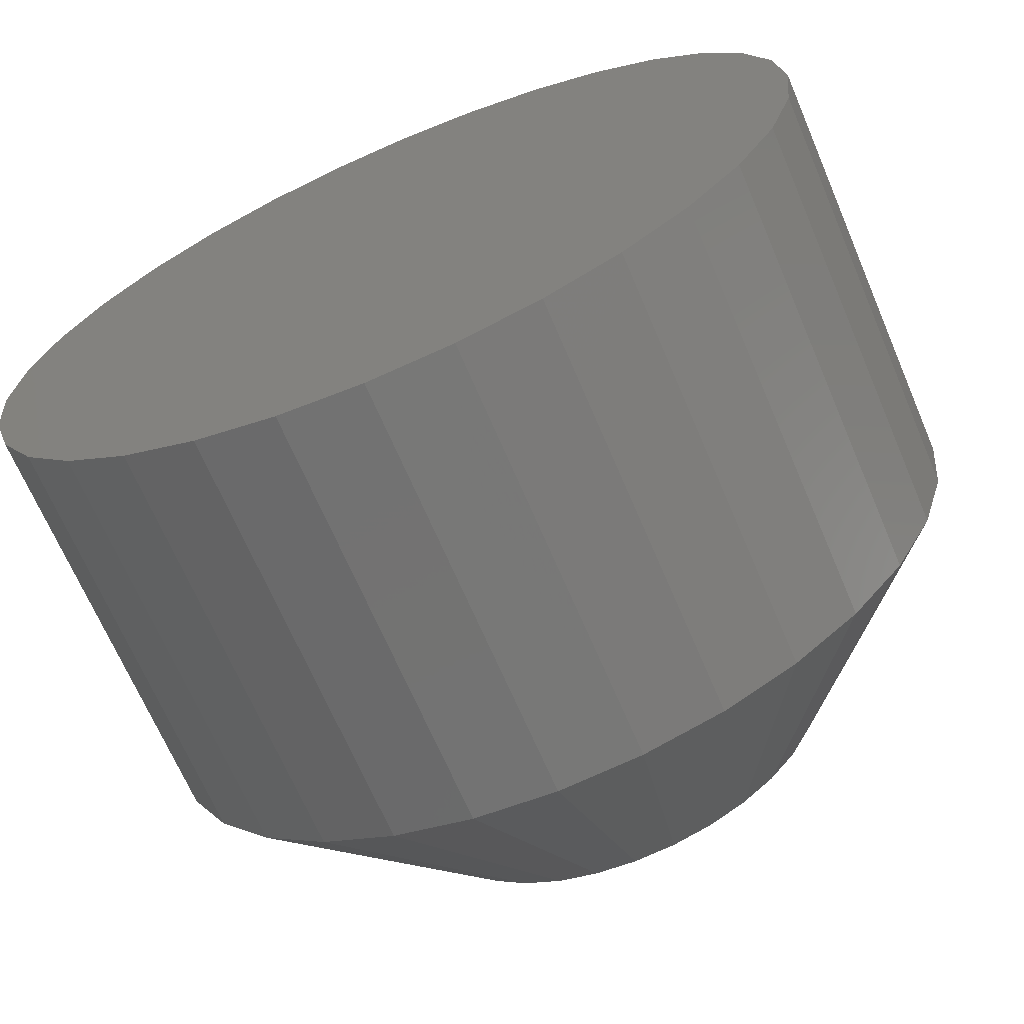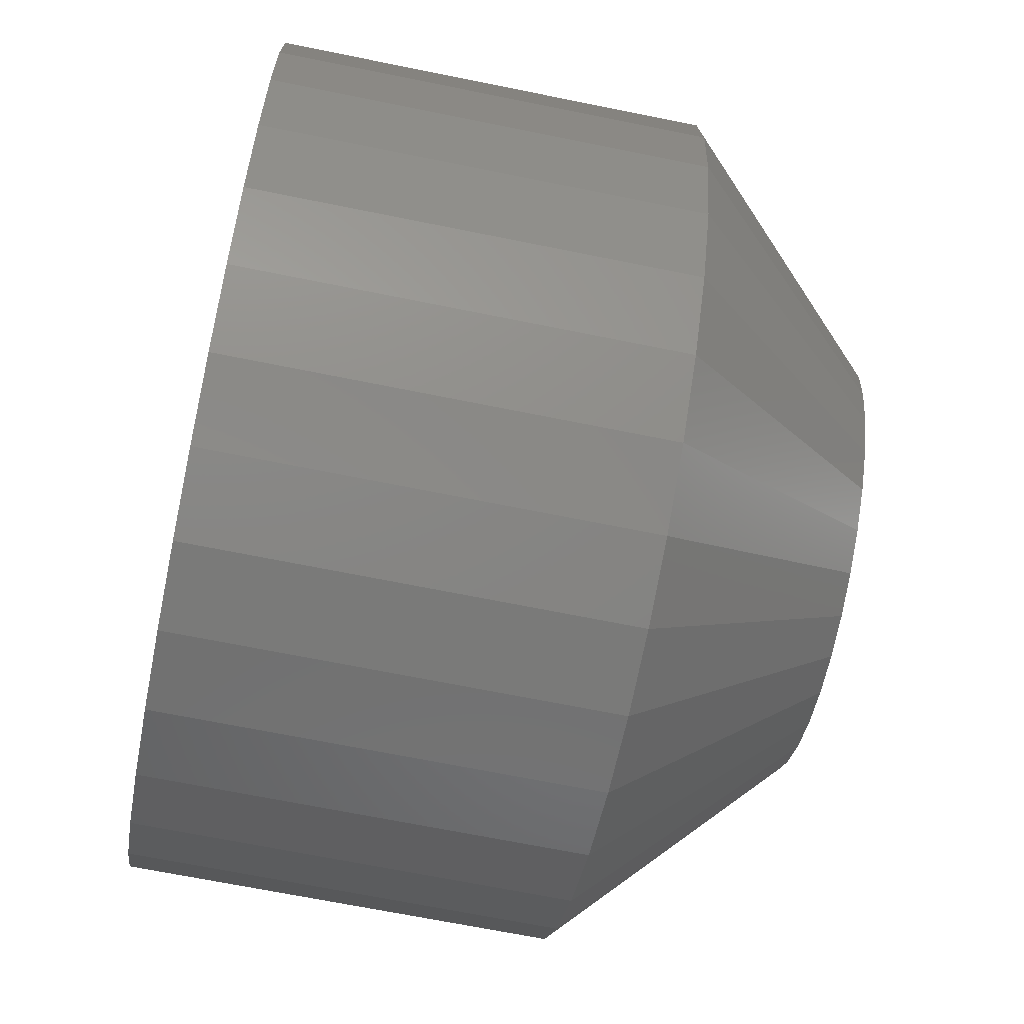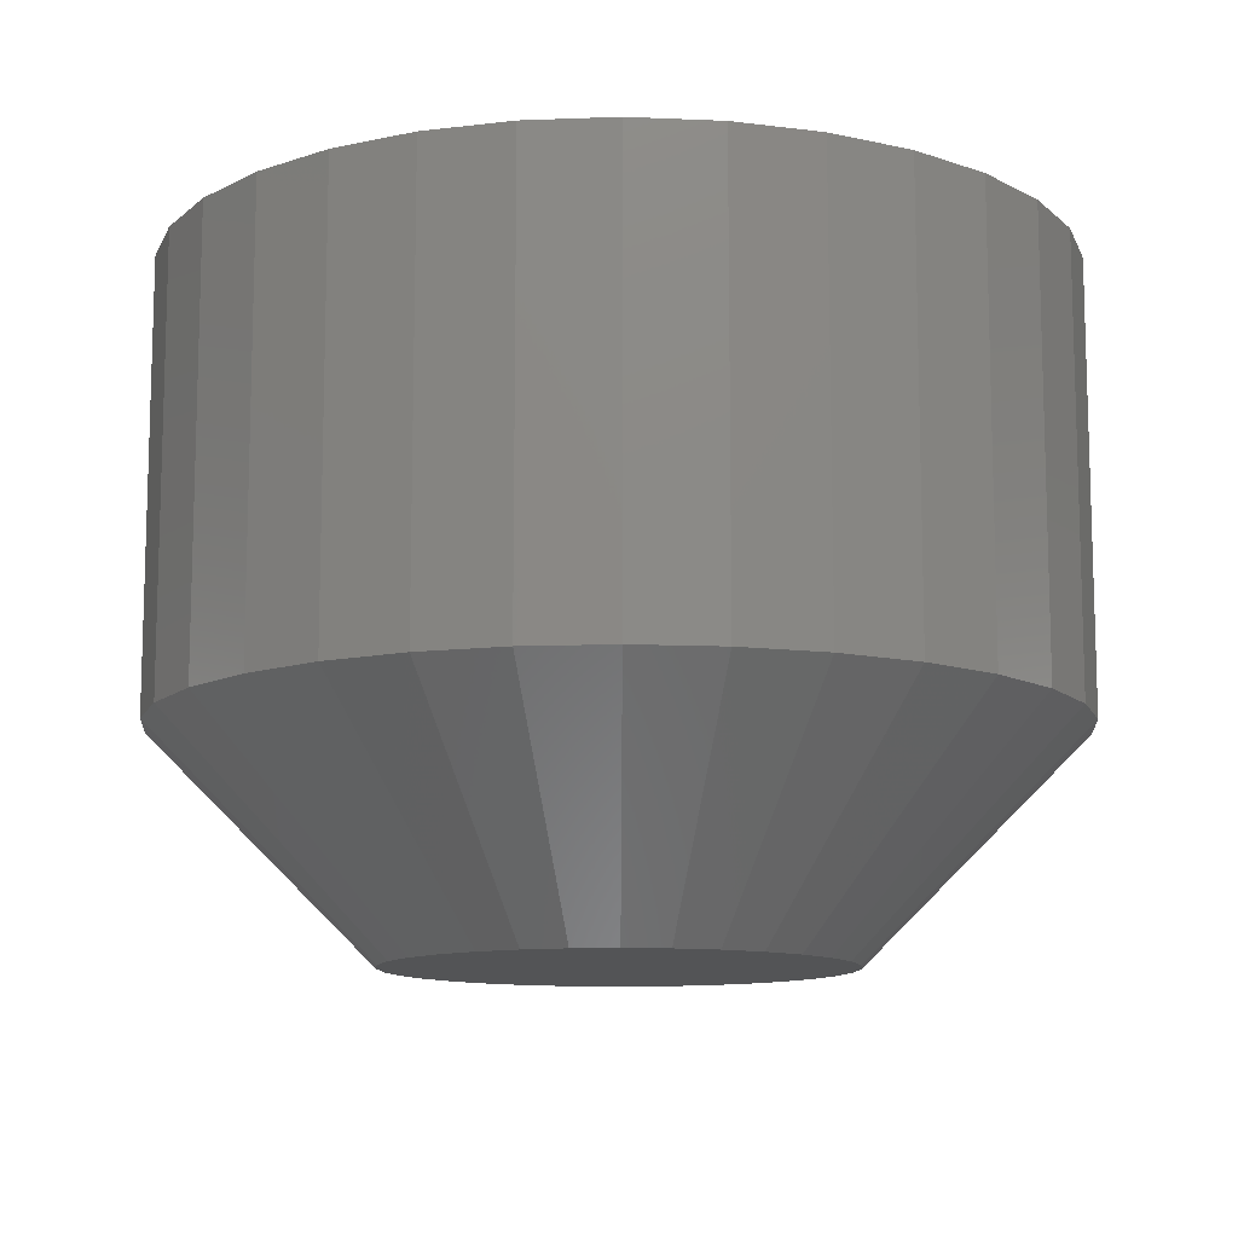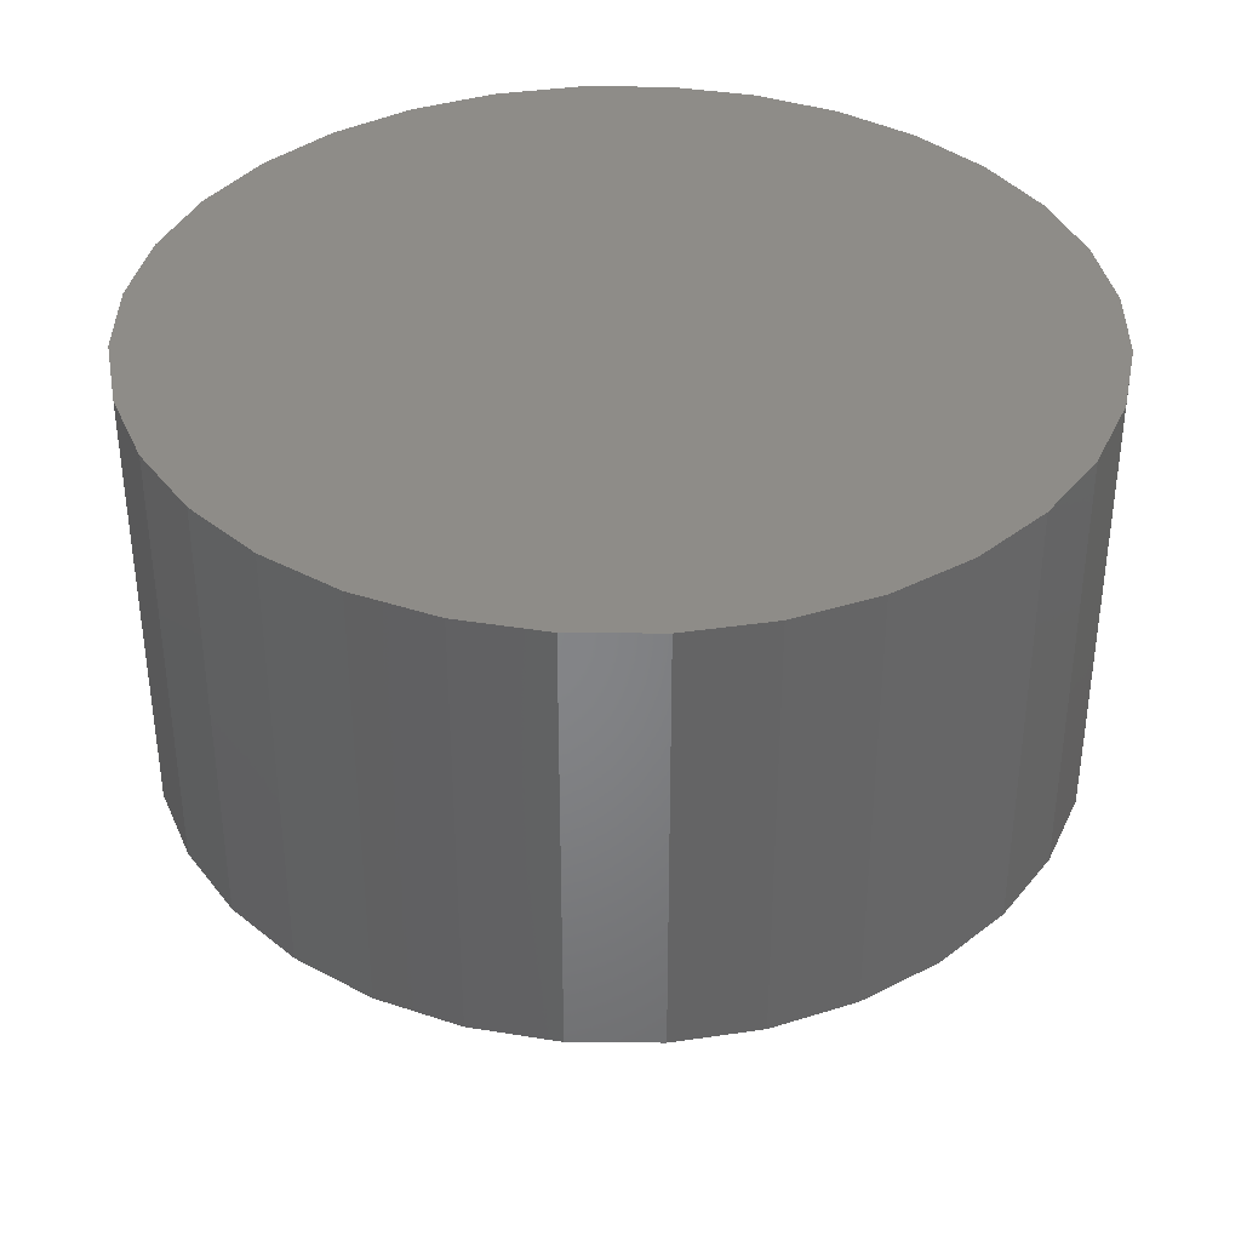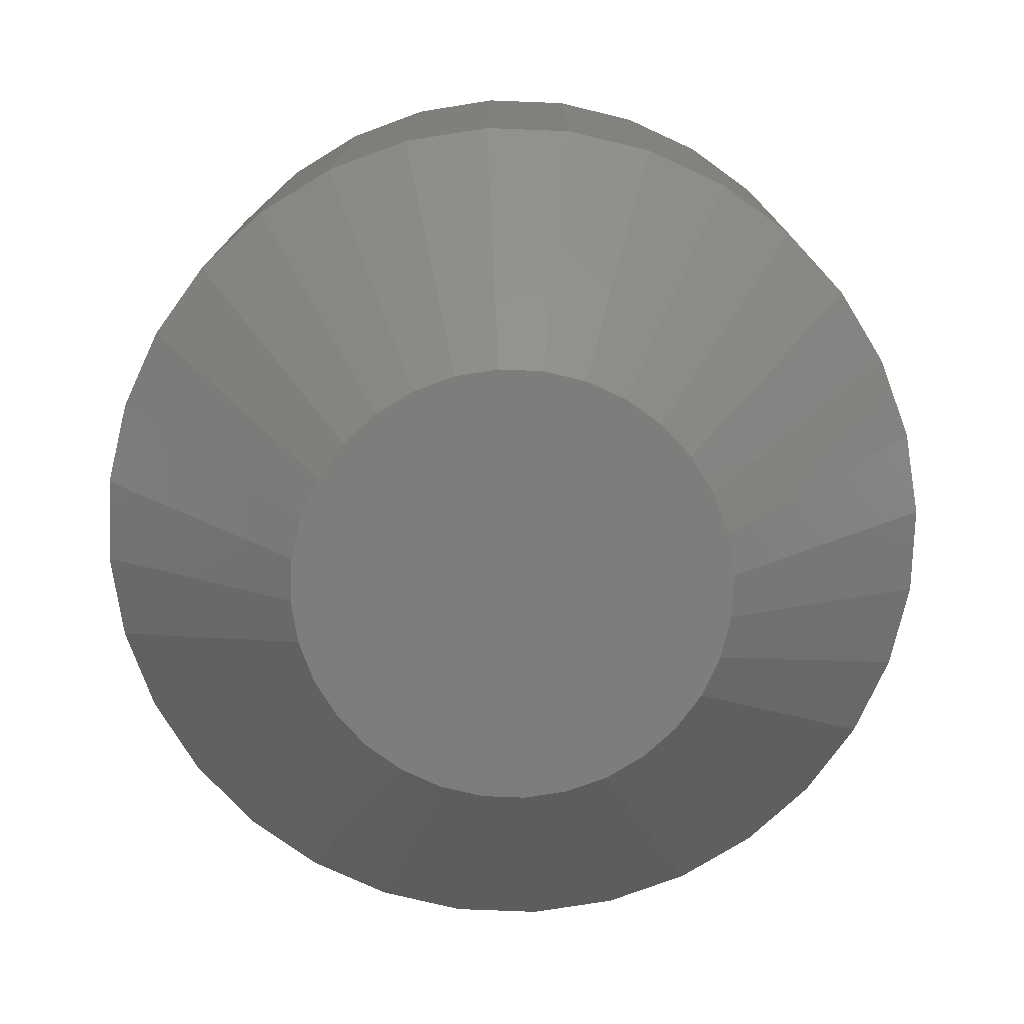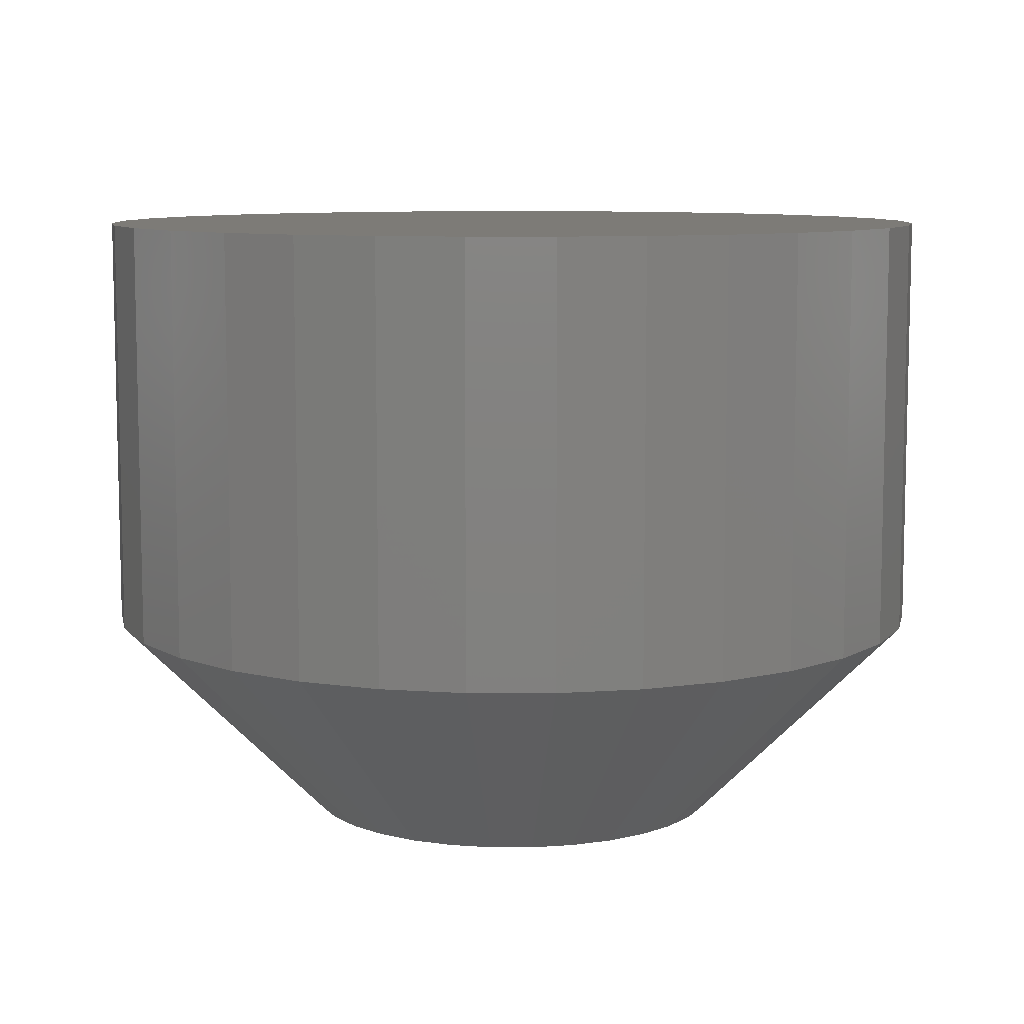
<metadata>
{"format":"stl","ext":"stl","renderer":"f3d","projection":"perspective","resolution":1024,"background":"white","views":[{"elev":-67.8,"azim":-156.9,"up":"+Z"},{"elev":-67.7,"azim":-101.5,"up":"+Z"},{"elev":-11.4,"azim":-56.6,"up":"+Y"},{"elev":37.7,"azim":73.7,"up":"+Y"},{"elev":-76.5,"azim":-41.6,"up":"+Y"},{"elev":8.7,"azim":174.5,"up":"+Y"}]}
</metadata>
<code>
# stl→obj: 96 verts, 188 faces
v 0.000525 -0.02344 0.003053
v 7.104e-05 -0.02344 0.001556
v 0.01526 -0.02344 0.003053
v 0.01572 -0.02344 0.001556
v 0.01587 -0.02344 -5.177e-17
v 7.104e-05 -0.02344 -0.001556
v 0.01572 -0.02344 -0.001556
v 0.000525 -0.02344 -0.003053
v 0.01526 -0.02344 -0.003053
v 0.001262 -0.02344 -0.004432
v 0.01453 -0.02344 -0.004432
v 0.002254 -0.02344 -0.005641
v 0.003463 -0.02344 -0.006633
v 0.01354 -0.02344 -0.005641
v 0.004842 -0.02344 -0.00737
v 0.006339 -0.02344 -0.007824
v 0.007895 -0.02344 -0.007977
v 0.01233 -0.02344 -0.006633
v 0.009451 -0.02344 -0.007824
v 0.01095 -0.02344 -0.00737
v -8.224e-05 -0.02344 -5.141e-17
v 0.01453 -0.02344 0.004432
v 0.01354 -0.02344 0.005641
v 0.01233 -0.02344 0.006633
v 0.01095 -0.02344 0.00737
v 0.009451 -0.02344 0.007824
v 0.007895 -0.02344 0.007977
v 0.006339 -0.02344 0.007824
v 0.004842 -0.02344 0.00737
v 0.003463 -0.02344 0.006633
v 0.002254 -0.02344 0.005641
v 0.001262 -0.02344 0.004432
v 0.02368 8.675e-17 -3.722e-17
v 0.02368 -0.01562 -1.112e-16
v 0.02338 8.672e-17 -0.00308
v 0.02338 -0.01562 -0.00308
v 0.02248 8.662e-17 -0.006042
v 0.02248 -0.01562 -0.006042
v 0.02102 8.646e-17 -0.008772
v 0.02102 -0.01562 -0.008772
v 0.01906 8.624e-17 -0.01116
v 0.01906 -0.01562 -0.01116
v 0.01667 8.598e-17 -0.01313
v 0.01667 -0.01562 -0.01313
v 0.01394 8.567e-17 -0.01459
v 0.01394 -0.01562 -0.01459
v 0.01098 8.534e-17 -0.01549
v 0.01098 -0.01562 -0.01549
v 0.007895 8.5e-17 -0.01579
v 0.007895 -0.01562 -0.01579
v 0.004814 8.466e-17 -0.01549
v 0.004814 -0.01562 -0.01549
v 0.001852 8.433e-17 -0.01459
v 0.001852 -0.01562 -0.01459
v -0.0008774 8.403e-17 -0.01313
v -0.0008774 -0.01562 -0.01313
v -0.00327 8.376e-17 -0.01116
v -0.00327 -0.01562 -0.01116
v -0.005234 8.354e-17 -0.008772
v -0.005234 -0.01562 -0.008772
v -0.006693 8.338e-17 -0.006042
v -0.006693 -0.01562 -0.006042
v -0.007591 8.328e-17 -0.00308
v -0.007591 -0.01562 -0.00308
v -0.007895 8.325e-17 -3.964e-17
v -0.007895 -0.01562 -3.964e-17
v -0.007591 8.328e-17 0.00308
v -0.007591 -0.01562 0.00308
v -0.006693 8.338e-17 0.006042
v -0.006693 -0.01562 0.006042
v -0.005234 8.354e-17 0.008772
v -0.005234 -0.01562 0.008772
v -0.00327 8.376e-17 0.01116
v -0.00327 -0.01562 0.01116
v -0.0008774 8.403e-17 0.01313
v -0.0008774 -0.01562 0.01313
v 0.001852 8.433e-17 0.01459
v 0.001852 -0.01562 0.01459
v 0.004814 8.466e-17 0.01549
v 0.004814 -0.01562 0.01549
v 0.007895 8.5e-17 0.01579
v 0.007895 -0.01562 0.01579
v 0.01098 8.534e-17 0.01549
v 0.01098 -0.01562 0.01549
v 0.01394 8.567e-17 0.01459
v 0.01394 -0.01562 0.01459
v 0.01667 8.598e-17 0.01313
v 0.01667 -0.01562 0.01313
v 0.01906 8.624e-17 0.01116
v 0.01906 -0.01562 0.01116
v 0.02102 8.646e-17 0.008772
v 0.02102 -0.01562 0.008772
v 0.02248 8.662e-17 0.006042
v 0.02248 -0.01562 0.006042
v 0.02338 8.672e-17 0.00308
v 0.02338 -0.01562 0.00308
f 1 2 3
f 3 2 4
f 5 6 7
f 6 8 7
f 7 8 9
f 8 10 9
f 9 10 11
f 10 12 11
f 11 12 13
f 11 13 14
f 14 13 15
f 14 15 16
f 16 17 14
f 18 14 17
f 18 17 19
f 18 19 20
f 21 6 5
f 21 5 4
f 21 4 2
f 22 23 24
f 22 24 25
f 22 25 26
f 22 26 27
f 22 27 28
f 22 28 29
f 22 29 30
f 22 30 31
f 22 31 32
f 22 32 1
f 22 1 3
f 33 34 35
f 35 34 36
f 35 36 37
f 37 36 38
f 37 38 39
f 39 38 40
f 39 40 41
f 41 40 42
f 41 42 43
f 43 42 44
f 43 44 45
f 45 44 46
f 45 46 47
f 47 46 48
f 47 48 49
f 49 48 50
f 49 50 51
f 51 50 52
f 51 52 53
f 53 52 54
f 53 54 55
f 55 54 56
f 55 56 57
f 57 56 58
f 57 58 59
f 59 58 60
f 59 60 61
f 61 60 62
f 61 62 63
f 63 62 64
f 63 64 65
f 65 64 66
f 65 66 67
f 67 66 68
f 67 68 69
f 69 68 70
f 69 70 71
f 71 70 72
f 71 72 73
f 73 72 74
f 73 74 75
f 75 74 76
f 75 76 77
f 77 76 78
f 77 78 79
f 79 78 80
f 79 80 81
f 81 80 82
f 81 82 83
f 83 82 84
f 83 84 85
f 85 84 86
f 85 86 87
f 87 86 88
f 87 88 89
f 89 88 90
f 89 90 91
f 91 90 92
f 91 92 93
f 93 92 94
f 93 94 95
f 95 94 96
f 95 96 33
f 33 96 34
f 5 7 34
f 7 36 34
f 66 64 21
f 64 6 21
f 64 62 8
f 6 64 8
f 60 58 10
f 10 62 60
f 8 62 10
f 56 54 15
f 13 56 15
f 13 12 56
f 52 50 16
f 16 54 52
f 15 54 16
f 48 46 20
f 19 48 20
f 19 17 48
f 44 42 18
f 18 46 44
f 20 46 18
f 40 38 9
f 11 40 9
f 11 14 40
f 7 38 36
f 9 38 7
f 12 10 58
f 58 56 12
f 17 16 50
f 50 48 17
f 14 18 42
f 42 40 14
f 21 2 66
f 2 68 66
f 34 96 5
f 96 4 5
f 96 94 3
f 4 96 3
f 92 90 22
f 22 94 92
f 3 94 22
f 88 86 25
f 24 88 25
f 24 23 88
f 84 82 26
f 26 86 84
f 25 86 26
f 80 78 29
f 28 80 29
f 28 27 80
f 76 74 30
f 30 78 76
f 29 78 30
f 72 70 1
f 32 72 1
f 32 31 72
f 2 70 68
f 1 70 2
f 23 22 90
f 90 88 23
f 27 26 82
f 82 80 27
f 31 30 74
f 74 72 31
f 89 73 87
f 71 73 89
f 91 71 89
f 69 71 91
f 93 69 91
f 39 59 37
f 57 59 39
f 41 57 39
f 55 57 41
f 43 55 41
f 43 53 55
f 51 53 43
f 45 51 43
f 45 49 51
f 47 49 45
f 75 77 79
f 75 79 81
f 75 81 83
f 75 83 85
f 75 85 87
f 75 87 73
f 59 61 37
f 37 61 63
f 37 63 35
f 35 63 65
f 35 65 33
f 33 65 67
f 33 67 95
f 95 67 69
f 95 69 93

</code>
